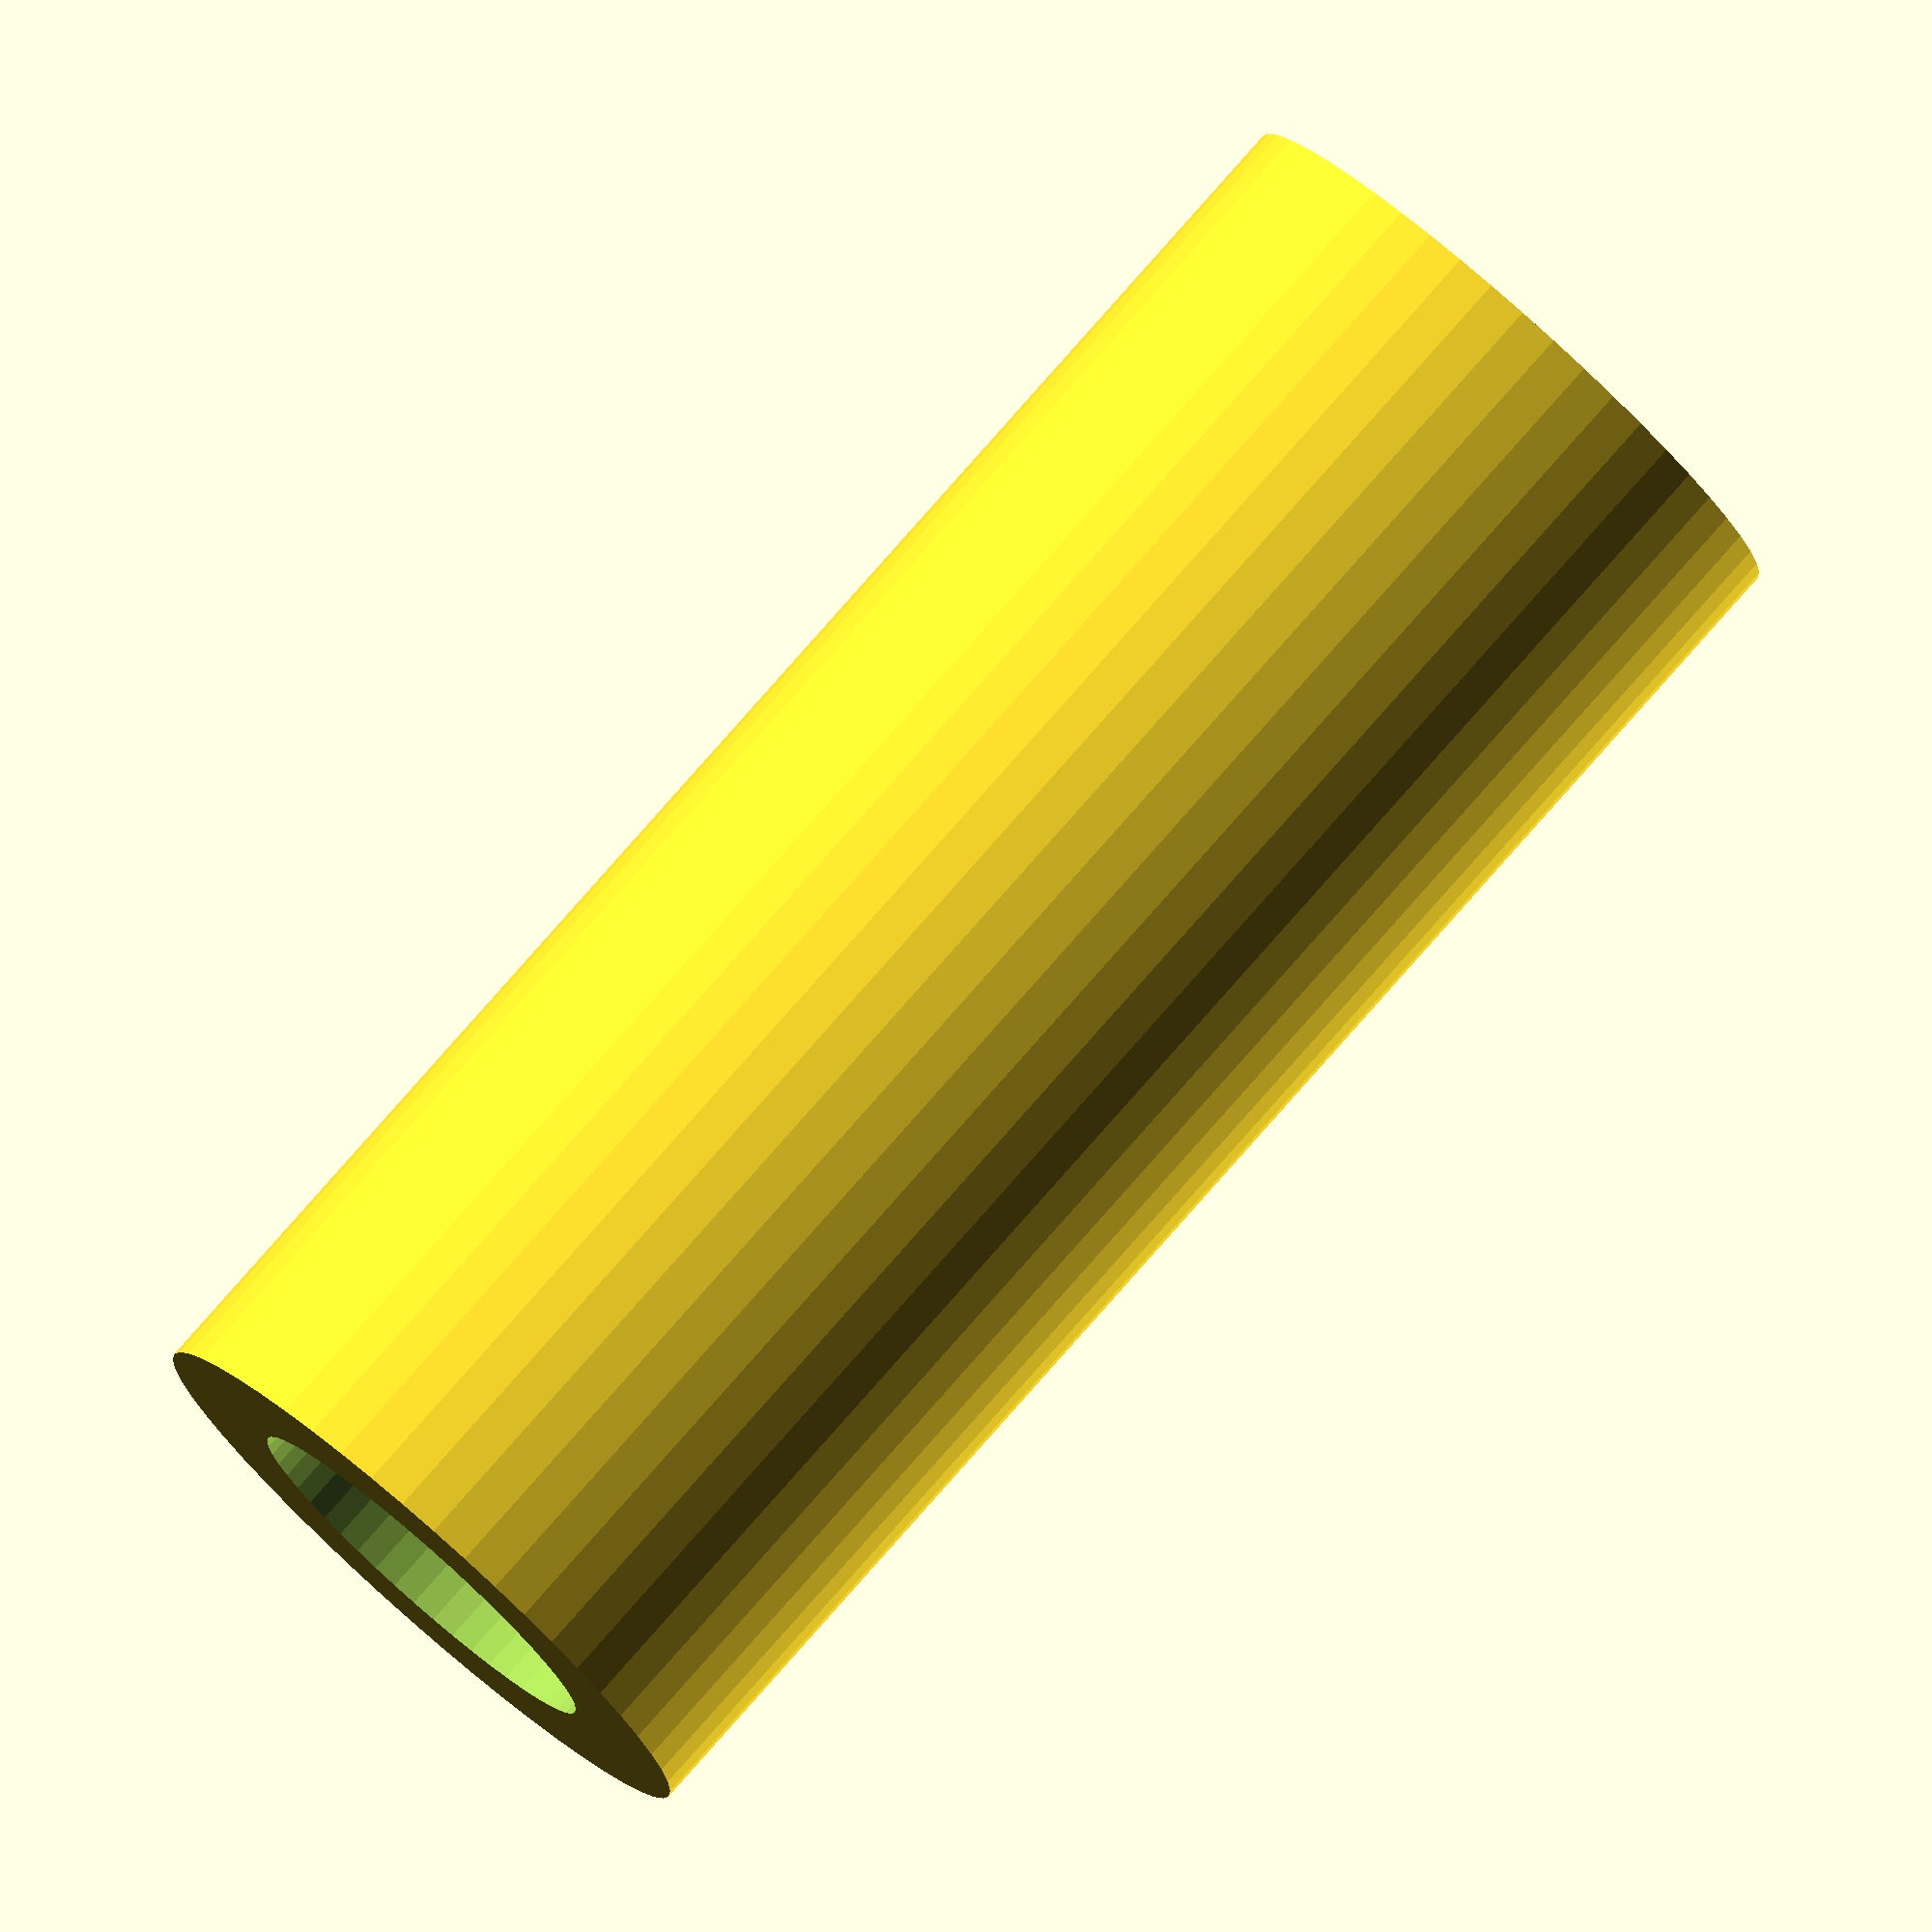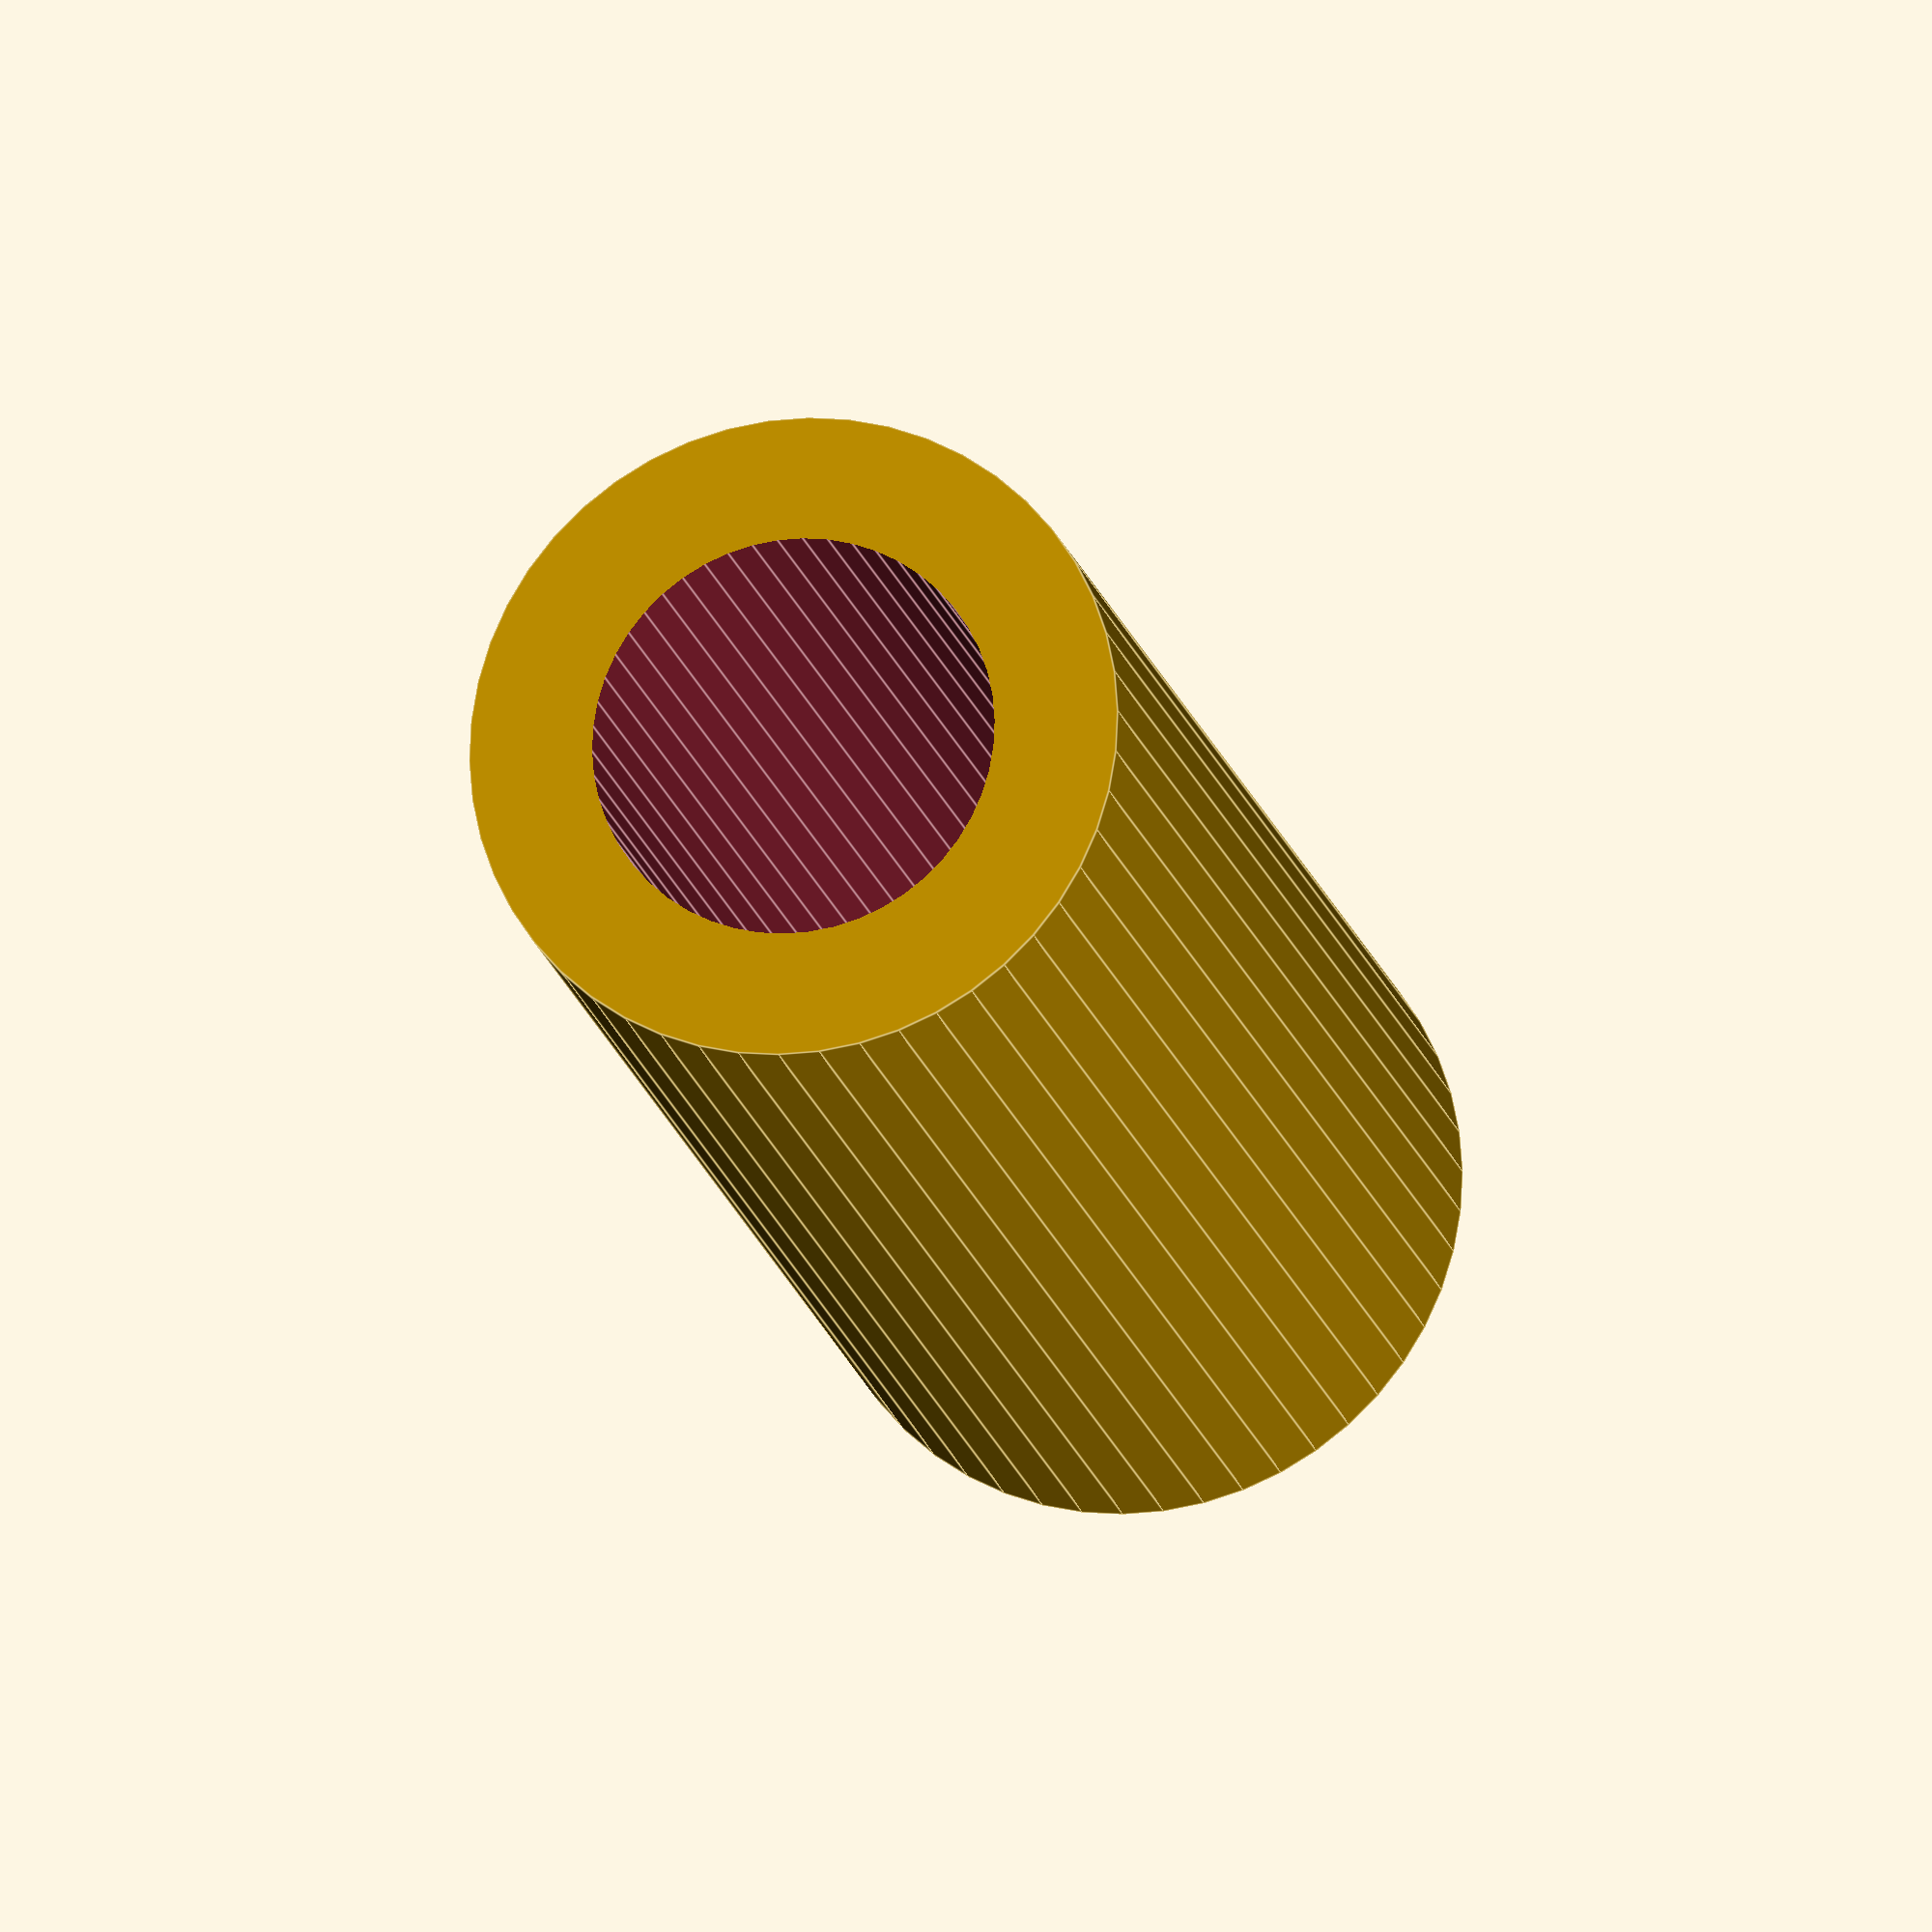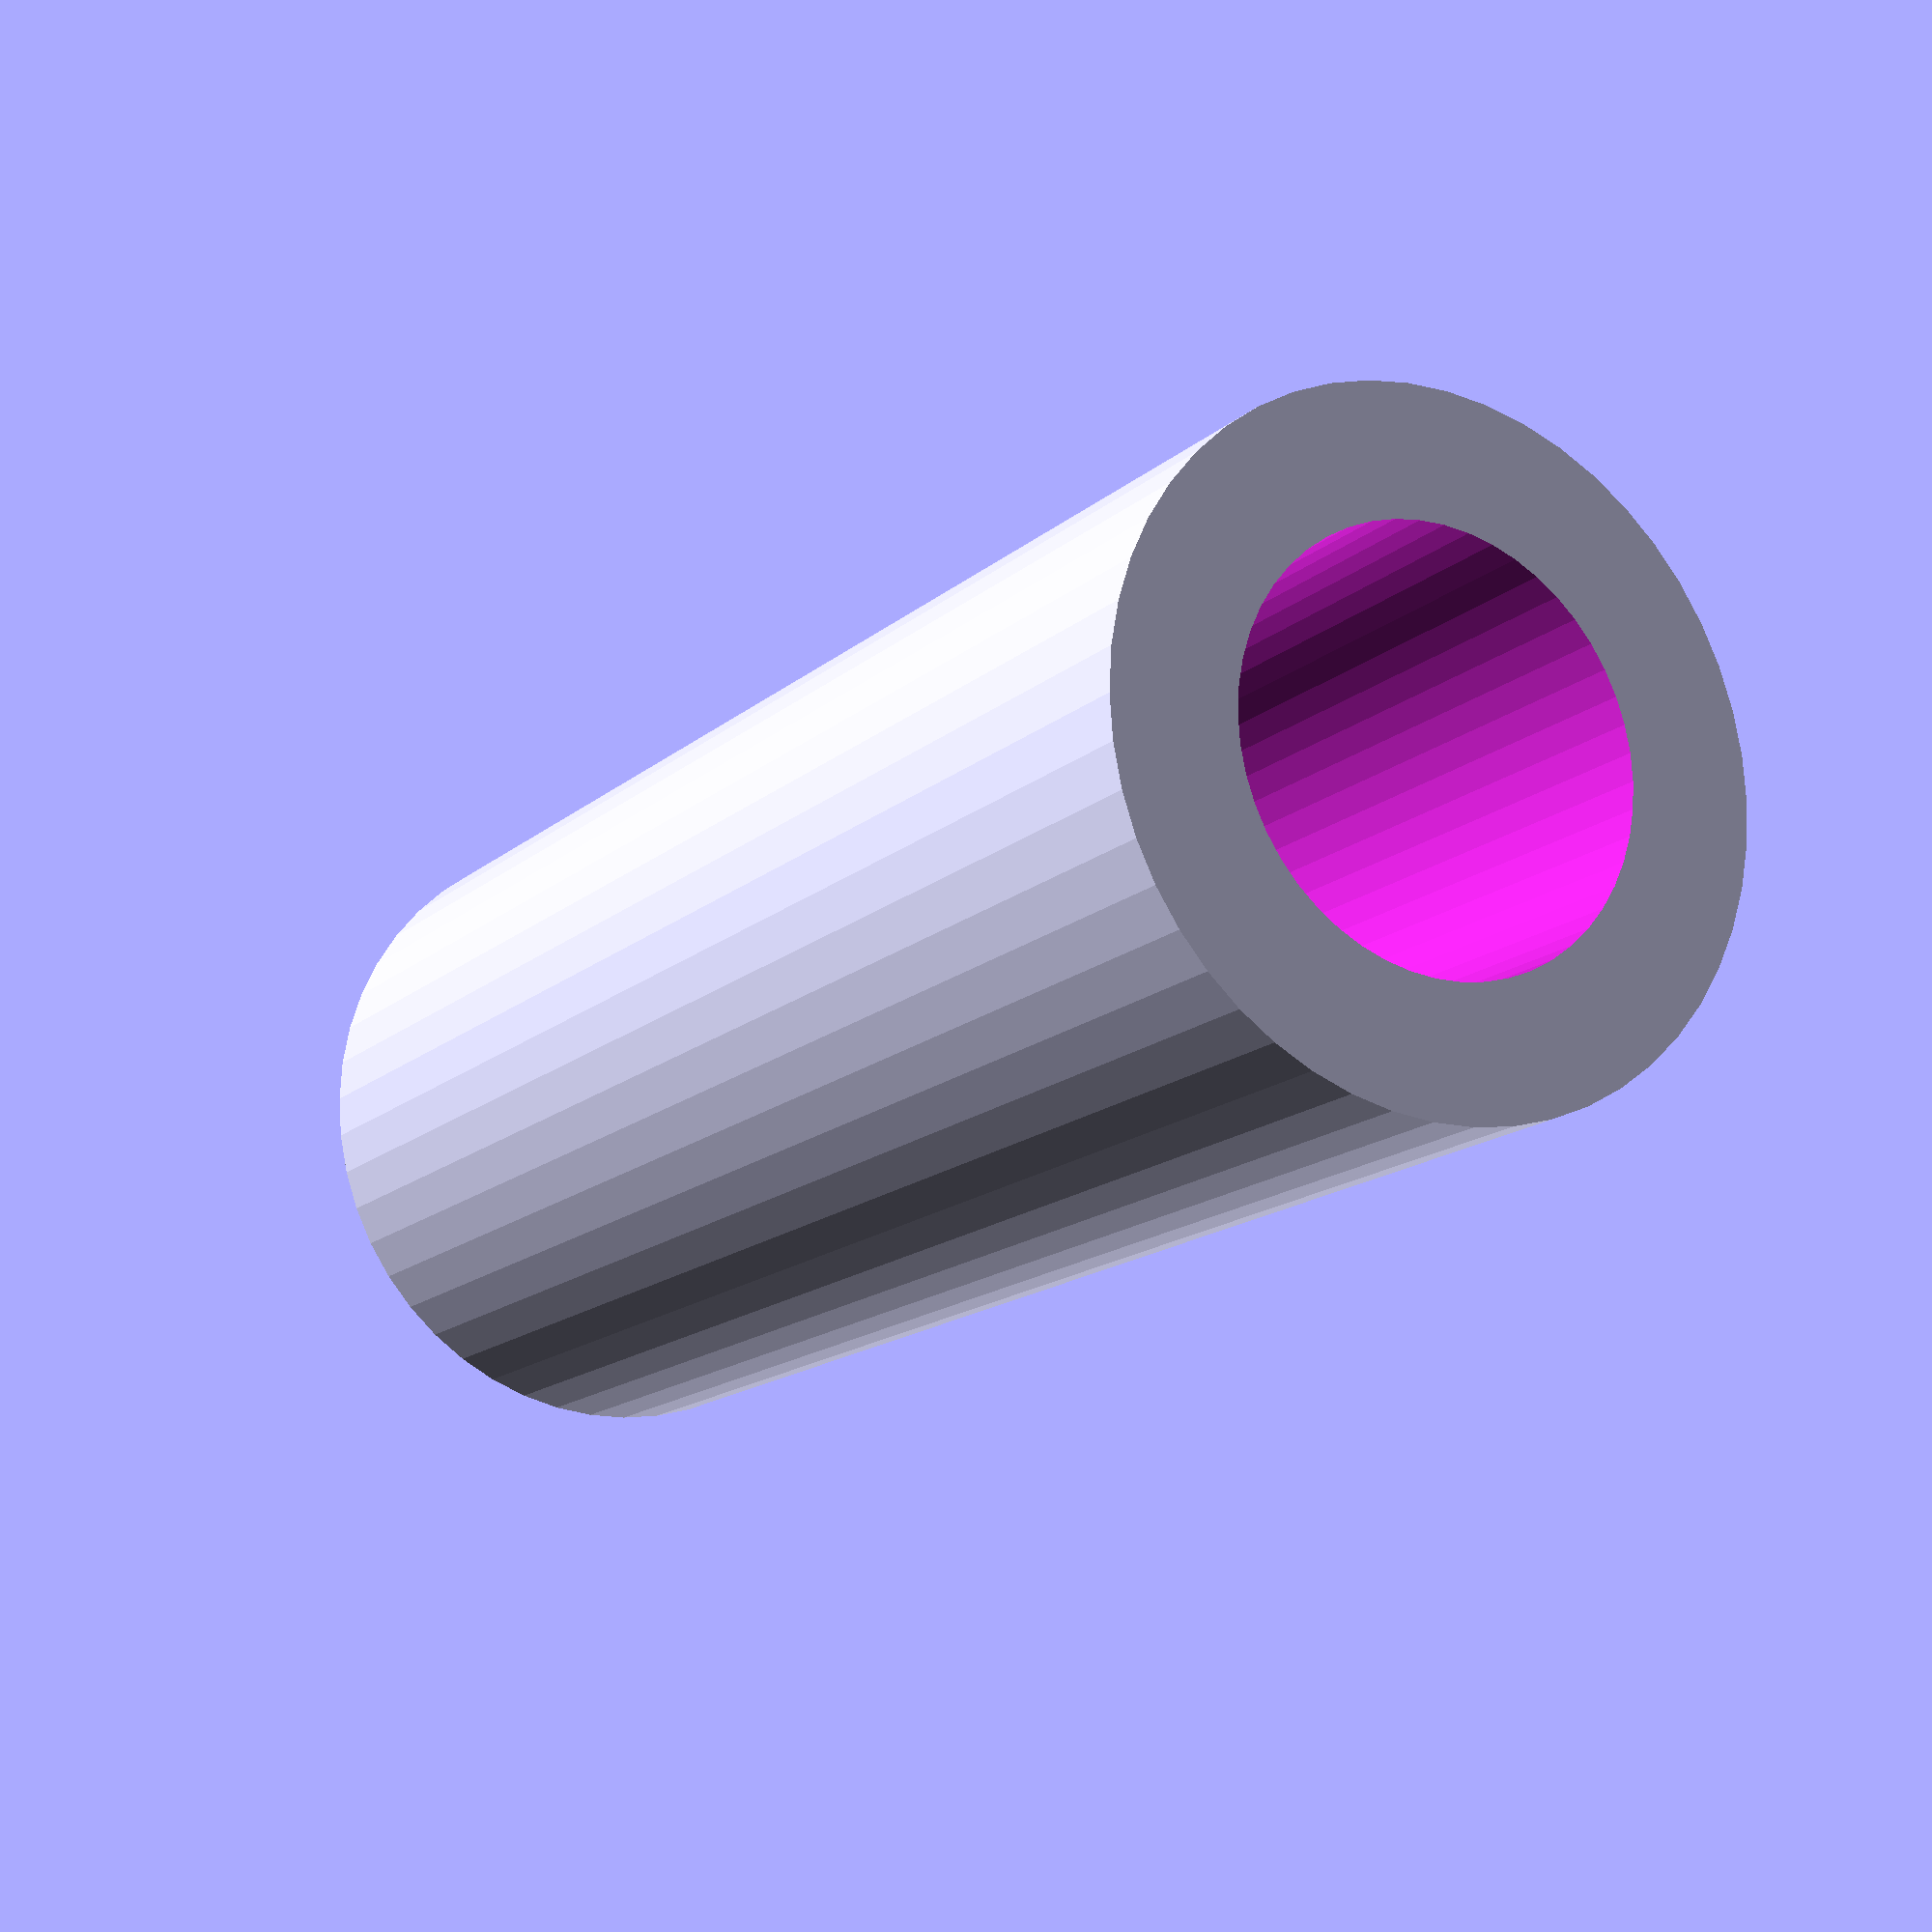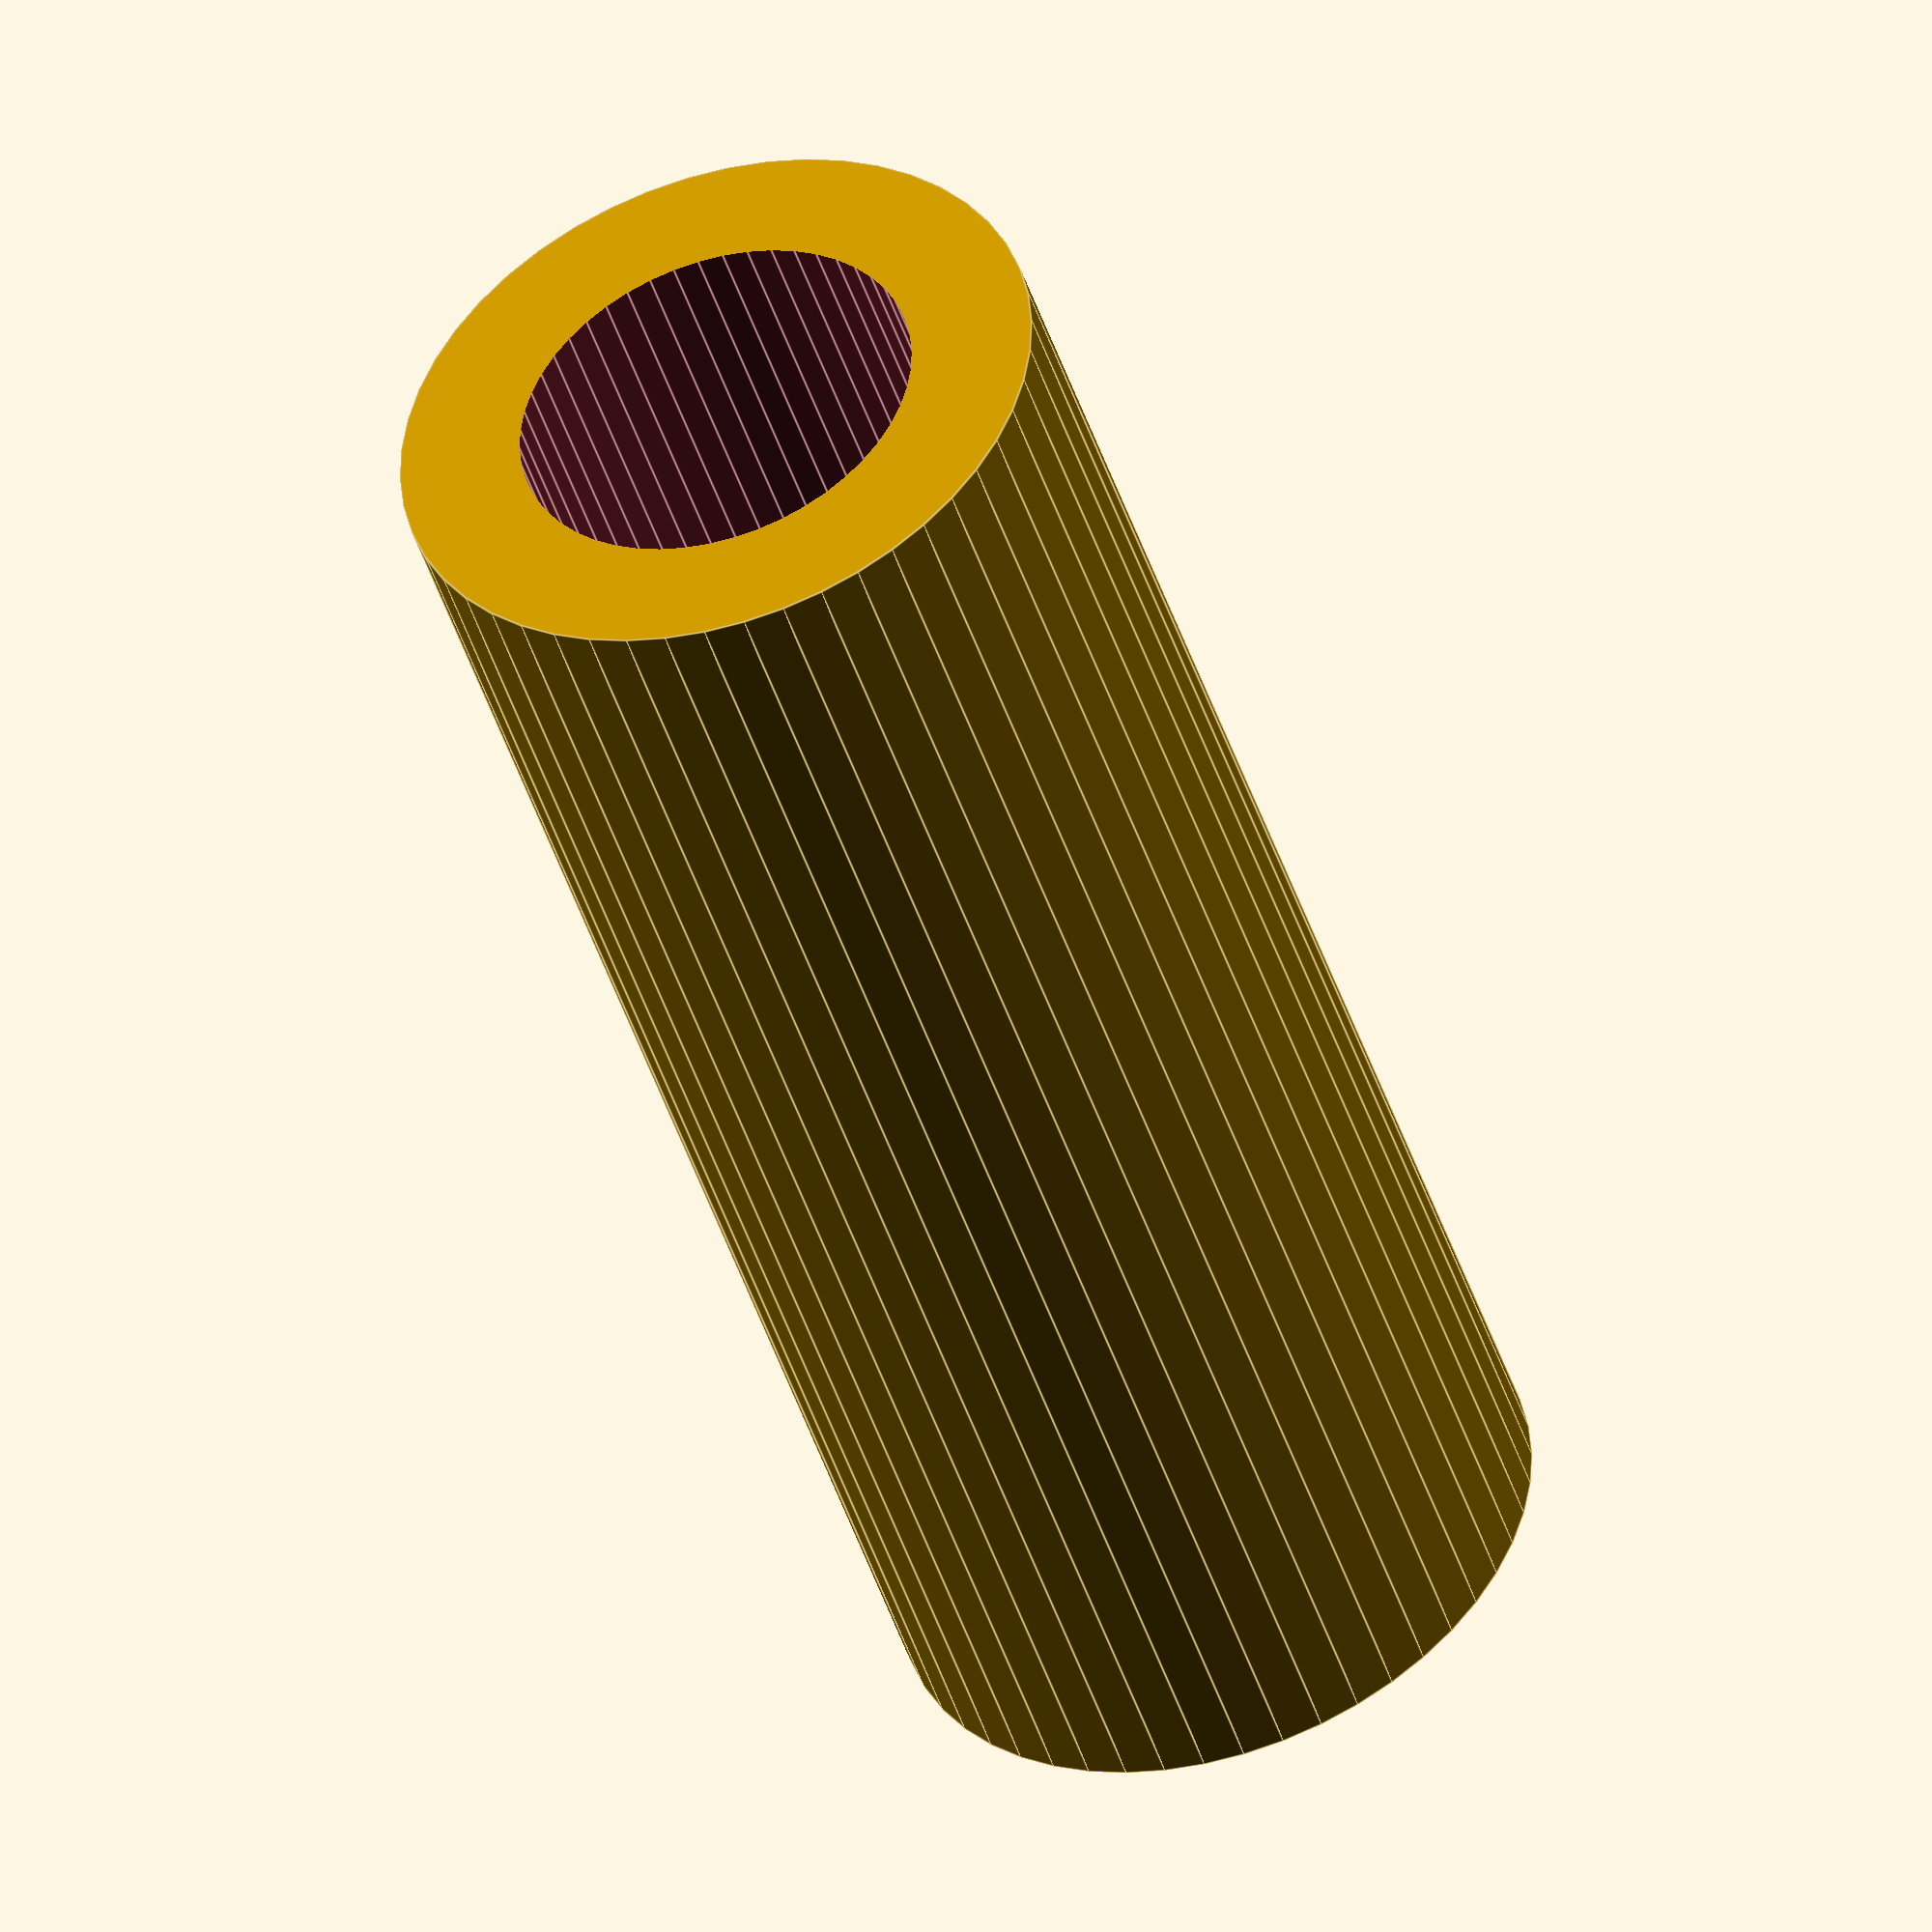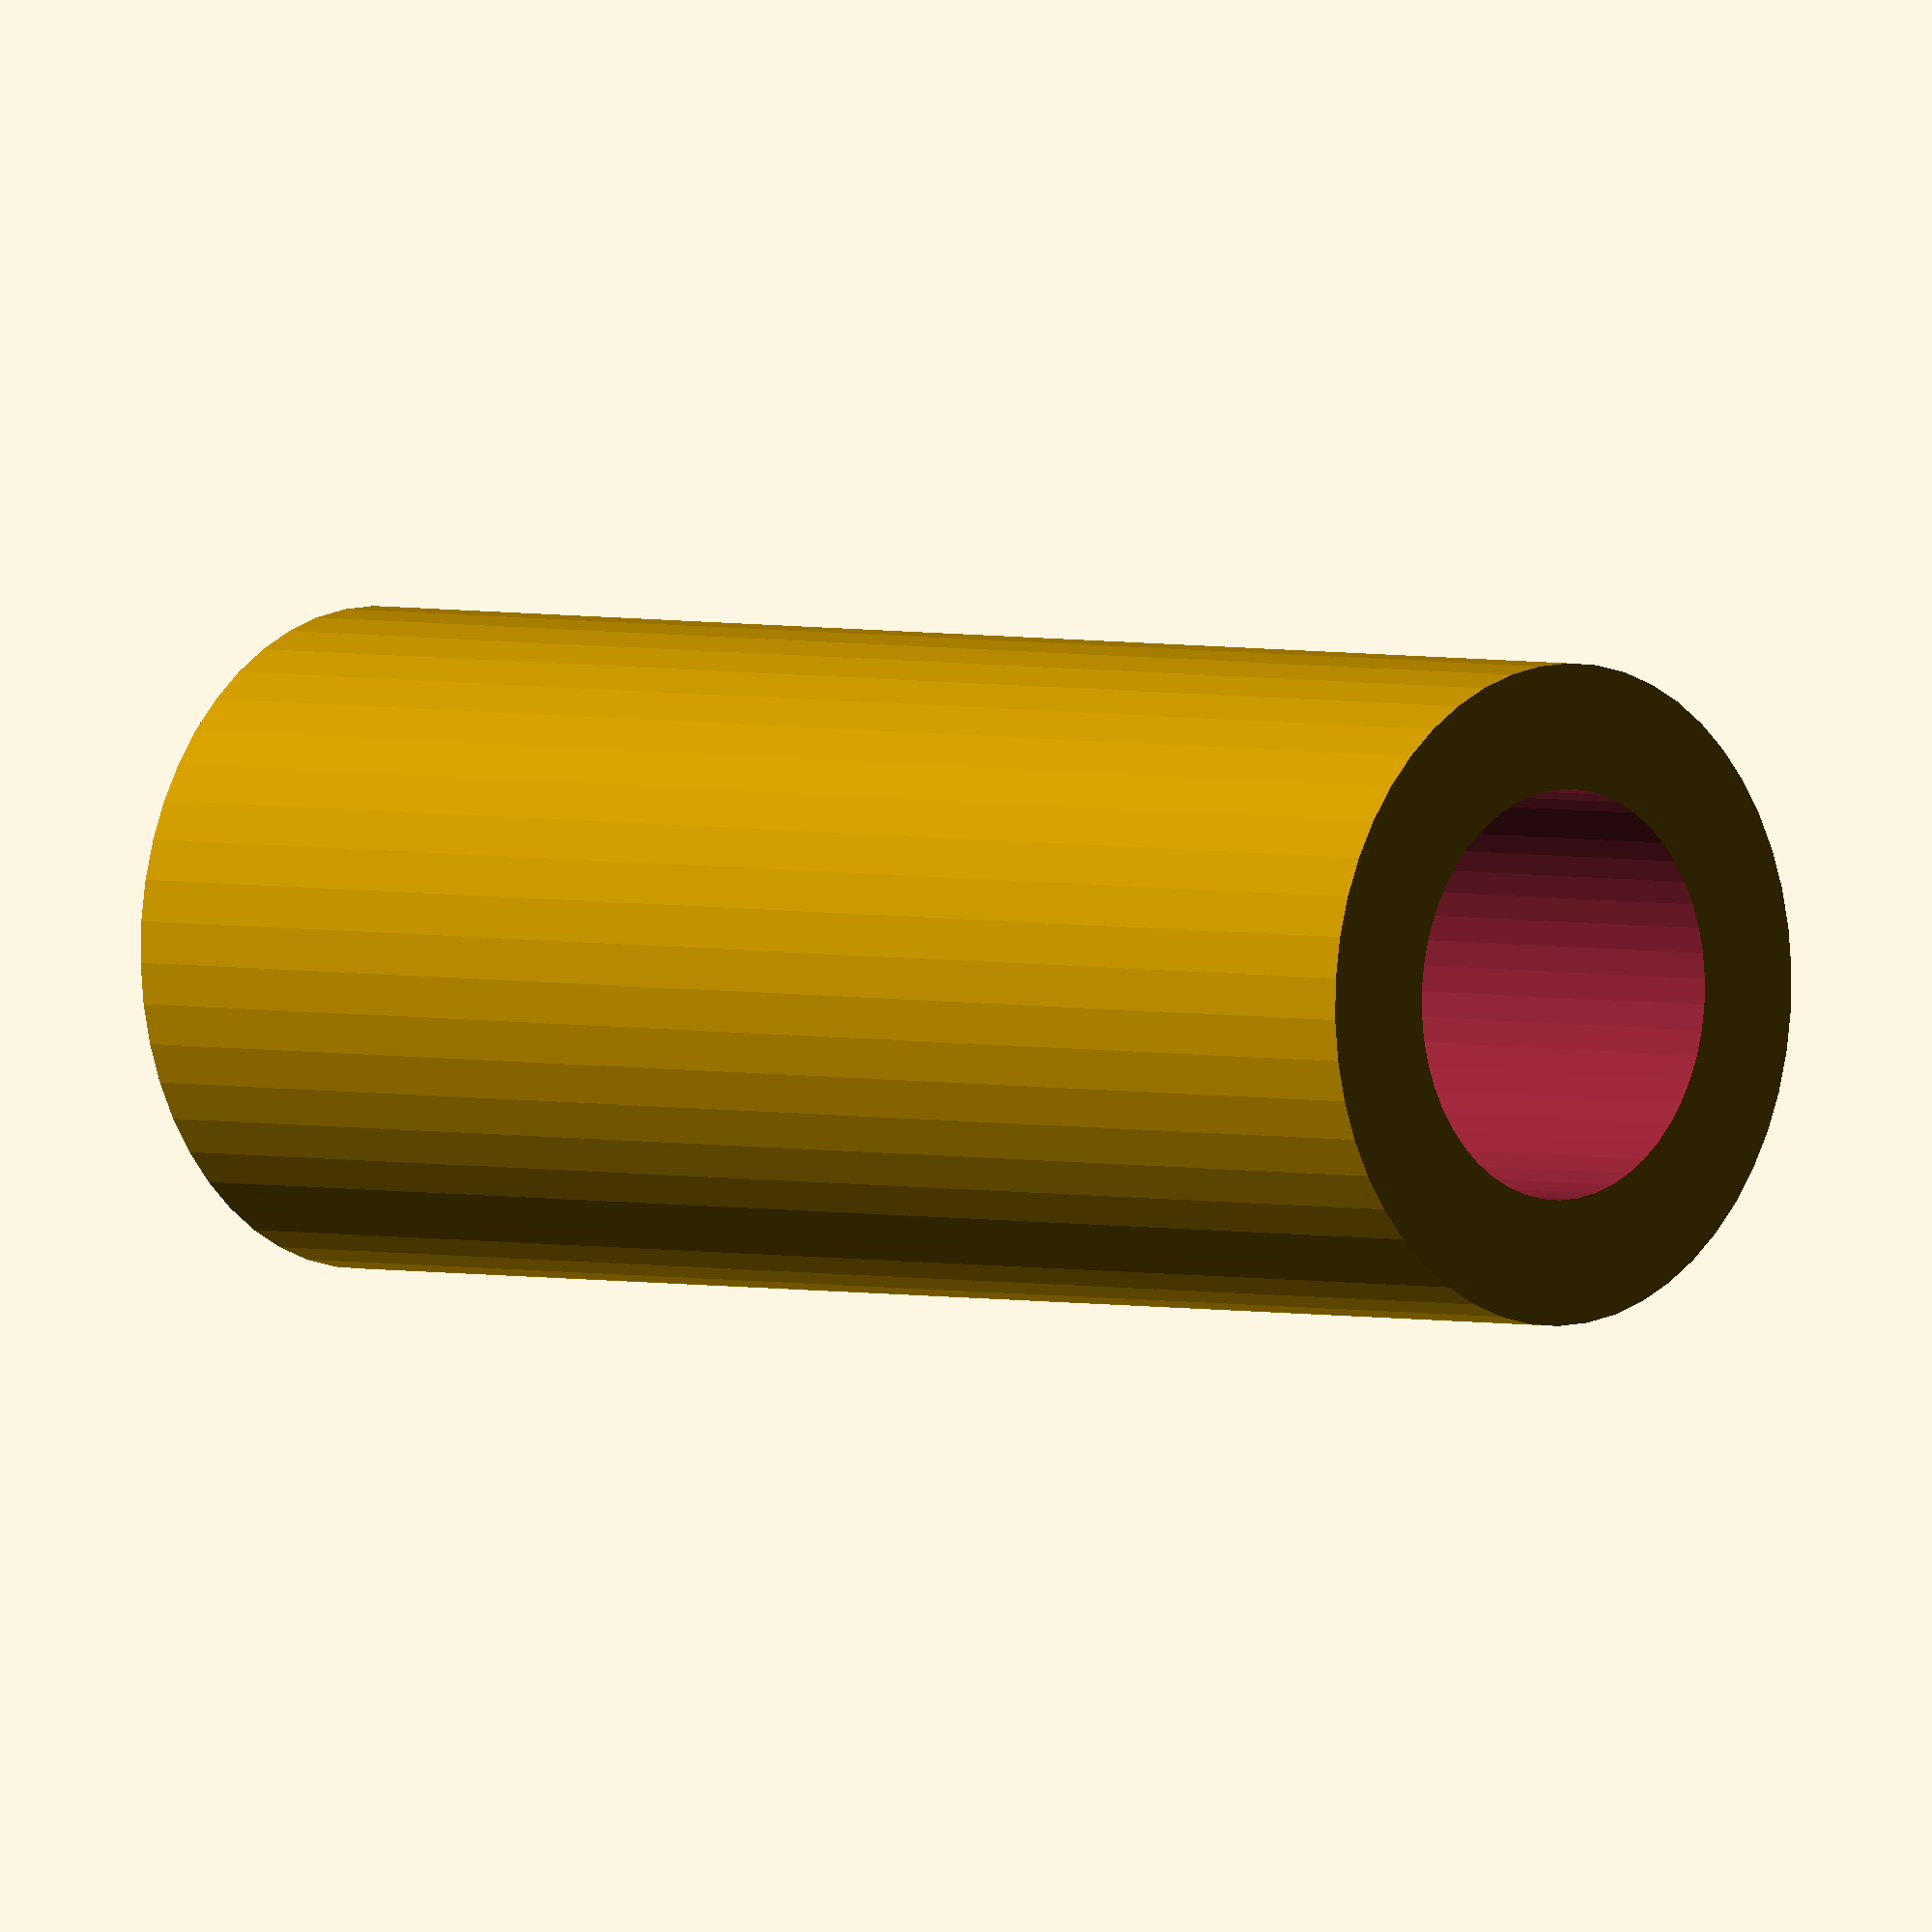
<openscad>
$fn = 50;


difference() {
	union() {
		translate(v = [0, 0, -36.0000000000]) {
			cylinder(h = 72, r = 14.5000000000);
		}
	}
	union() {
		translate(v = [0, 0, -100.0000000000]) {
			cylinder(h = 200, r = 9);
		}
	}
}
</openscad>
<views>
elev=279.5 azim=337.6 roll=41.4 proj=o view=wireframe
elev=16.6 azim=51.3 roll=192.1 proj=o view=edges
elev=195.1 azim=172.2 roll=209.6 proj=p view=wireframe
elev=226.2 azim=336.9 roll=162.3 proj=o view=edges
elev=357.1 azim=95.9 roll=133.5 proj=o view=solid
</views>
